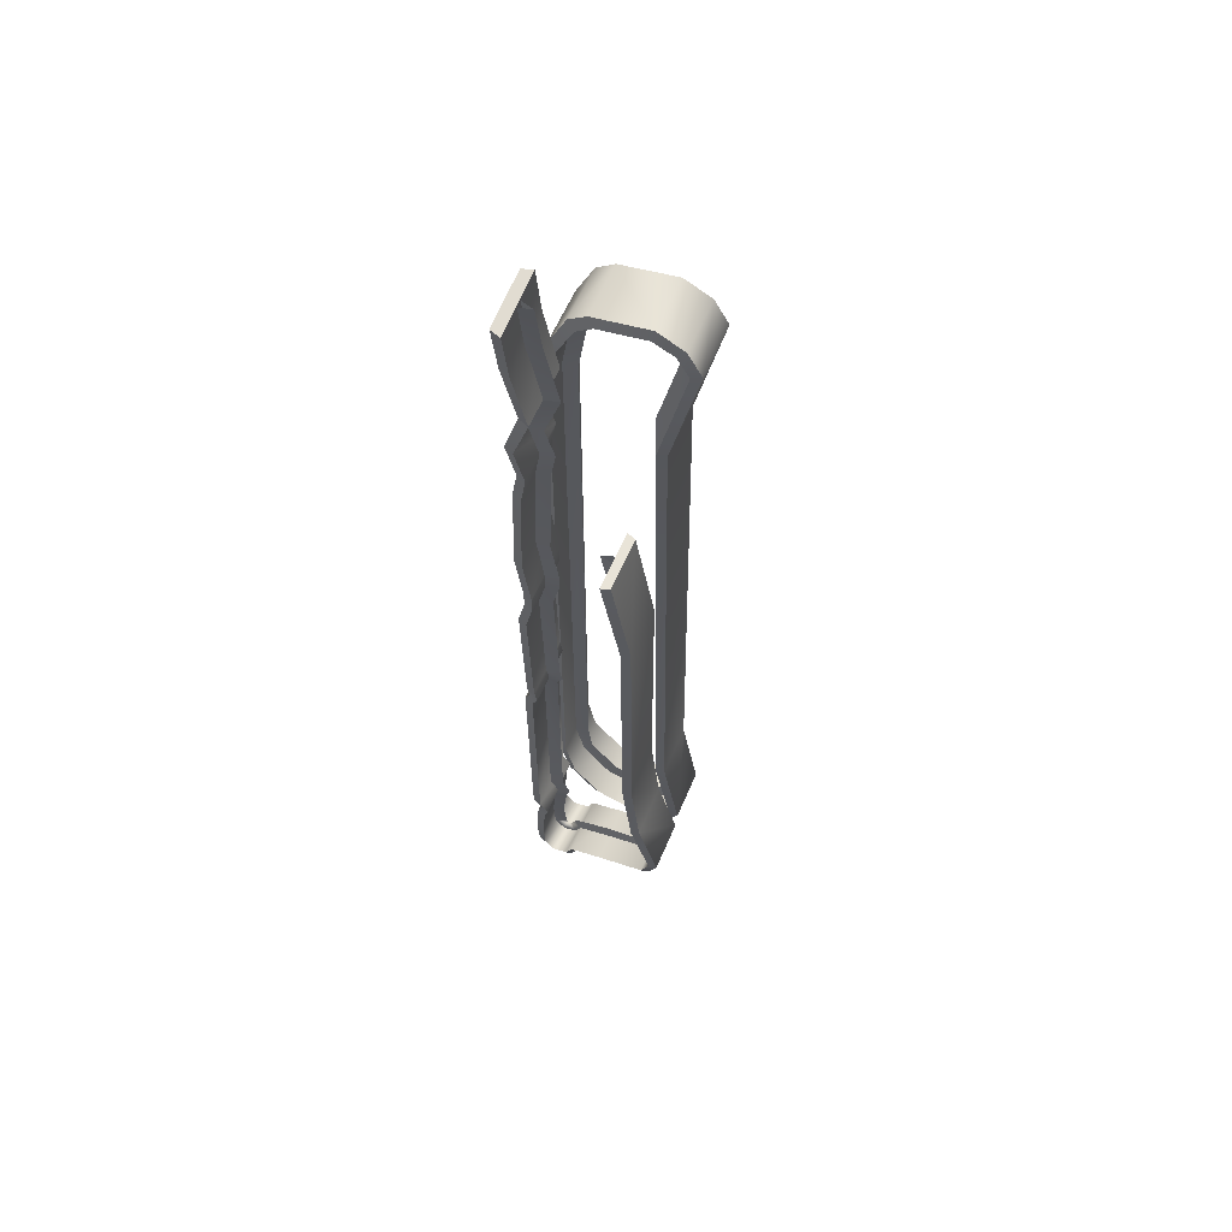
<metadata>
{"format":"obj","ext":"obj","renderer":"f3d","projection":"perspective","resolution":1024,"background":"white","views":[{"elev":61.2,"azim":-66.8,"up":"+Y"}]}
</metadata>
<code>
v -1.078 2.708 0.0727
v -1.56 2.708 0.0727
v -1.078 -2.682 0.0727
v -1.56 -2.682 0.0727
v -1.103 -2.708 0
v -1.534 -2.708 0
v -1.103 2.708 0
v -1.534 2.708 0
v -1.534 -2.708 0
v -1.56 -2.682 0.0727
v -1.534 2.708 0
v -1.56 2.708 0.0727
v -1.103 -2.708 0
v -1.103 2.708 0
v -1.078 -2.682 0.0727
v -1.078 2.708 0.0727
v -1.103 -3.066 0.08738
v -1.534 -3.081 0.099
v -1.078 -3.014 0.1373
v -1.103 -3.066 0.08738
v -1.56 -3.031 0.1502
v -1.078 -3.014 0.1373
v -1.534 -3.081 0.099
v -1.56 -3.031 0.1502
v -1.078 2.373 0.8196
v -1.078 3.341 1.028
v -1.103 2.366 0.8921
v -1.103 3.357 1.1
v -1.534 2.366 0.8921
v -1.103 2.366 0.8921
v -1.534 3.357 1.1
v -1.103 3.357 1.1
v -1.56 2.373 0.8196
v -1.534 2.366 0.8921
v -1.56 3.341 1.028
v -1.534 3.357 1.1
v -1.534 -2.42 0.9743
v -1.103 -2.436 0.9744
v -1.56 2.373 0.8196
v -1.078 2.373 0.8196
v -1.56 -2.424 0.9093
v -1.078 -2.442 0.9093
v -1.534 -3.228 1.117
v -1.534 -2.42 0.9743
v -1.56 -3.211 1.055
v -1.56 -2.424 0.9093
v -1.078 -2.442 0.9093
v -1.103 -2.436 0.9744
v -1.078 -3.211 1.055
v -1.103 -3.228 1.116
v -1.56 -3.211 1.055
v -1.078 -3.211 1.055
v -1.56 -3.376 0.9343
v -1.078 -3.376 0.9343
v -1.103 -3.432 0.9737
v -1.078 -3.376 0.9343
v -1.56 -3.376 0.9343
v -1.534 -3.432 0.9737
v -1.534 -3.228 1.117
v -1.534 -3.432 0.9737
v -1.103 -3.228 1.116
v -1.103 -3.432 0.9737
v -1.56 -3.401 0.6866
v -1.56 -3.313 0.3804
v -1.534 -3.462 0.6703
v -1.534 -3.358 0.3264
v -1.103 -3.462 0.6703
v -1.534 -3.462 0.6703
v -1.103 -3.358 0.3264
v -1.534 -3.358 0.3264
v -1.078 -3.401 0.6866
v -1.103 -3.462 0.6703
v -1.078 -3.313 0.3804
v -1.103 -3.358 0.3264
v -1.56 -3.313 0.3804
v -1.56 -3.401 0.6866
v -1.078 -3.313 0.3804
v -1.078 -3.401 0.6866
v -1.56 -3.401 0.6866
v -1.534 -3.462 0.6703
v -1.534 -3.462 0.6703
v -1.103 -3.462 0.6703
v -1.103 -3.462 0.6703
v -1.078 -3.401 0.6866
v -1.078 -3.401 0.6866
v -1.56 -3.401 0.6866
v -1.56 3.129 0.1367
v -1.078 3.133 0.1376
v -1.078 3.133 0.1376
v -1.103 3.163 0.06909
v -1.534 3.161 0.0678
v -1.103 3.163 0.06909
v -1.56 3.129 0.1367
v -1.534 3.161 0.0678
v -1.56 3.341 1.028
v -1.078 3.341 1.028
v -1.534 3.554 0.9896
v -1.56 3.506 0.9307
v -1.078 3.506 0.9307
v -1.56 3.506 0.9307
v -1.103 3.554 0.9896
v -1.078 3.506 0.9307
v -1.534 3.554 0.9896
v -1.103 3.554 0.9896
v -1.534 3.472 0.2082
v -1.56 3.41 0.2669
v -1.534 3.573 0.3469
v -1.56 3.507 0.3928
v -1.078 3.507 0.3928
v -1.56 3.507 0.3928
v -1.078 3.41 0.2669
v -1.56 3.41 0.2669
v -1.078 3.507 0.3928
v -1.078 3.41 0.2669
v -1.103 3.573 0.3469
v -1.103 3.468 0.2082
v -1.534 3.573 0.3469
v -1.103 3.573 0.3469
v -1.534 3.472 0.2082
v -1.103 3.468 0.2082
v -1.56 3.581 0.7688
v -1.534 3.658 0.7791
v -1.078 3.581 0.7688
v -1.56 3.581 0.7688
v -1.078 3.581 0.7688
v -1.103 3.658 0.7791
v -1.534 3.658 0.7791
v -1.103 3.658 0.7791
v -1.341 2.708 0.0727
v -1.341 -2.682 0.0727
v -1.31 2.683 0.174
v -1.31 -2.66 0.174
v -1.341 -3.313 0.3804
v -1.31 -3.244 0.4371
v -1.341 -3.024 0.1443
v -1.31 -2.958 0.2088
v -1.31 2.395 0.7136
v -1.341 2.373 0.8196
v -1.31 3.309 0.9152
v -1.341 3.341 1.028
v -1.341 -3.211 1.055
v -1.31 -3.185 0.9658
v -1.341 -3.376 0.9343
v -1.31 -3.295 0.8804
v -1.31 -3.307 0.706
v -1.341 -3.401 0.6866
v -1.31 -3.307 0.706
v -1.341 -3.401 0.6866
v -1.341 3.131 0.1371
v -1.311 3.088 0.2326
v -1.311 3.318 0.3409
v -1.31 3.404 0.4569
v -1.341 3.41 0.2669
v -1.341 3.507 0.3928
v -1.341 3.581 0.7688
v -1.31 3.456 0.7585
v -1.31 3.416 0.855
v -1.341 3.506 0.9307
v -1.279 2.708 0.0727
v -1.31 2.683 0.174
v -1.279 -2.682 0.0727
v -1.31 -2.66 0.174
v -1.279 -3.313 0.3804
v -1.279 -3.022 0.1427
v -1.31 -3.244 0.4371
v -1.31 -2.958 0.2088
v -1.279 -3.211 1.055
v -1.279 -3.376 0.9343
v -1.31 -3.185 0.9658
v -1.31 -3.295 0.8804
v -1.31 -3.307 0.706
v -1.279 -3.401 0.6866
v -1.279 -3.401 0.6866
v -1.31 -3.307 0.706
v -1.311 3.088 0.2326
v -1.279 3.131 0.1372
v -1.311 3.318 0.3409
v -1.279 3.41 0.2669
v -1.31 3.404 0.4569
v -1.279 3.507 0.3928
v -1.31 3.456 0.7585
v -1.279 3.581 0.7688
v -1.279 3.506 0.9307
v -1.31 3.416 0.855
v -1.31 3.309 0.9152
v -1.279 3.341 1.028
v -1.31 2.395 0.7136
v -1.279 2.373 0.8196
v -1.31 -2.44 0.8138
v -1.341 -2.432 0.9093
v -1.31 -2.44 0.8138
v -1.279 -2.434 0.9093
v -1.619 2.708 0.0727
v -2.101 2.708 0.0727
v -1.619 2.44 0.1454
v -2.101 2.424 0.1454
v -1.645 -2.746 0
v -2.075 -2.746 0
v -1.645 -0.8208 0
v -2.075 -0.8061 0
v -2.075 2.708 0
v -2.075 2.425 0.07272
v -2.101 2.708 0.0727
v -2.101 2.424 0.1454
v -1.645 -2.746 0
v -1.645 -0.8208 0
v -1.619 -2.72 0.0727
v -1.619 -0.8177 0.0727
v -1.645 -2.815 0.06206
v -2.075 -2.843 0.065
v -1.645 -2.815 0.06206
v -1.619 -2.806 0.1354
v -2.101 -2.837 0.1383
v -1.619 -2.806 0.1354
v -2.101 -2.72 0.0727
v -1.619 -2.72 0.0727
v -2.075 -2.746 0
v -2.075 -2.843 0.065
v -2.101 -2.72 0.0727
v -2.101 -2.837 0.1383
v -2.075 -3.171 1.142
v -2.075 -2.572 0.9734
v -2.101 -3.145 1.078
v -2.101 -2.575 0.9112
v -1.619 -2.556 0.9083
v -1.645 -2.555 0.9709
v -1.619 -3.145 1.078
v -1.645 -3.171 1.143
v -2.074 -3.53 0.3375
v -1.592 -3.53 0.3375
v -2.074 -3.657 0.2761
v -1.592 -3.657 0.2761
v -1.592 -3.53 0.3375
v -1.618 -3.568 0.3798
v -1.592 -3.657 0.2761
v -1.618 -3.715 0.3114
v -2.074 -3.53 0.3375
v -2.074 -3.657 0.2761
v -2.048 -3.568 0.3798
v -2.048 -3.715 0.3114
v -2.048 -3.568 0.3798
v -2.048 -3.715 0.3114
v -1.618 -3.568 0.3798
v -1.618 -3.715 0.3114
v -2.048 -3.599 0.01392
v -2.074 -3.588 0.08026
v -2.062 -3.296 0.004764
v -2.088 -3.294 0.07559
v -1.618 -3.599 0.01392
v -2.048 -3.599 0.01392
v -1.632 -3.299 0.004804
v -2.062 -3.296 0.004764
v -1.592 -3.588 0.08026
v -1.618 -3.599 0.01392
v -1.606 -3.297 0.07562
v -1.632 -3.299 0.004804
v -2.088 -3.294 0.07559
v -2.074 -3.588 0.08026
v -1.606 -3.297 0.07562
v -1.592 -3.588 0.08026
v -2.074 -3.686 0.1599
v -2.048 -3.747 0.1332
v -2.048 -3.747 0.1332
v -1.618 -3.747 0.1332
v -1.618 -3.747 0.1332
v -1.592 -3.686 0.1599
v -1.592 -3.686 0.1599
v -2.074 -3.686 0.1599
v -1.619 3.069 0.1913
v -2.101 3.075 0.1936
v -1.619 2.708 0.0727
v -1.645 2.708 0
v -1.645 3.081 0.1125
v -1.619 3.069 0.1913
v -2.075 2.708 0
v -2.075 3.086 0.1146
v -1.645 3.081 0.1125
v -1.645 2.708 0
v -2.101 3.075 0.1936
v -2.075 3.086 0.1146
v -1.883 2.701 0.05724
v -1.883 2.425 0.1299
v -1.851 2.683 0.174
v -1.851 2.432 0.2467
v -1.868 -3.301 0.06507
v -1.838 -3.288 0.1636
v -1.881 -2.938 0.09767
v -1.851 -2.929 0.2031
v -1.851 -3.108 0.9833
v -1.851 -3.257 0.9248
v -1.883 -3.146 1.08
v -1.883 -3.318 1.001
v -1.825 -3.473 0.2765
v -1.825 -3.572 0.228
v -1.854 -3.538 0.3267
v -1.853 -3.659 0.2634
v -1.825 -3.566 0.1775
v -1.853 -3.591 0.07371
v -1.825 -3.592 0.1967
v -1.853 -3.689 0.151
v -1.851 3.068 0.3002
v -1.883 3.068 0.1742
v -1.823 2.702 0.06721
v -1.851 2.683 0.174
v -1.823 2.428 0.1399
v -1.851 2.432 0.2467
v -1.851 -2.929 0.2031
v -1.838 -3.288 0.1636
v -1.822 -2.937 0.09764
v -1.808 -3.302 0.06509
v -1.851 -3.108 0.9833
v -1.823 -3.145 1.07
v -1.851 -3.257 0.9248
v -1.823 -3.311 0.9954
v -1.793 -3.666 0.269
v -1.825 -3.572 0.228
v -1.795 -3.535 0.3286
v -1.825 -3.473 0.2765
v -1.793 -3.597 0.06587
v -1.825 -3.566 0.1775
v -1.793 -3.697 0.1483
v -1.825 -3.592 0.1967
v -1.851 3.068 0.3002
v -1.823 3.066 0.1829
v -2.064 -3.467 0.6588
v -2.09 -3.42 0.6133
v -1.645 -3.171 1.143
v -2.075 -3.171 1.142
v -1.645 -3.342 1.065
v -2.075 -3.342 1.065
v -1.608 -3.42 0.6133
v -1.634 -3.467 0.6589
v -2.101 -3.145 1.078
v -1.619 -3.145 1.078
v -2.101 -3.308 1.008
v -1.619 -3.308 1.008
v -2.075 1.324 0
v -2.075 2.196 0.03629
v -1.645 1.318 0
v -1.645 2.2 0.03629
v -1.645 1.318 0
v -1.645 2.2 0.03629
v -1.619 1.317 0.0727
v -1.619 2.205 0.109
v -2.075 1.399 0.7235
v -2.075 0.5369 0.8788
v -1.645 1.394 0.7235
v -1.645 0.5044 0.879
v -2.101 1.399 0.6526
v -1.619 1.393 0.6526
v -2.101 0.5337 0.8092
v -1.619 0.4972 0.8095
v -2.101 3.075 0.1936
v -1.619 3.069 0.1913
v -1.638 3.626 0.09729
v -2.117 3.569 0.09716
v -1.619 3.069 0.1913
v -1.645 3.081 0.1125
v -1.663 3.618 0.01704
v -1.638 3.626 0.09729
v -1.619 2.205 0.109
v -2.101 2.2 0.109
v -2.101 2.2 0.109
v -2.075 2.196 0.03629
v -1.851 2.208 0.2103
v -1.883 2.197 0.09363
v -1.851 2.208 0.2103
v -1.823 2.196 0.1034
v -2.075 2.425 0.07272
v -1.645 2.44 0.07272
v -1.619 2.44 0.1454
v -1.645 2.44 0.07272
v -1.619 1.317 0.0727
v -2.101 1.324 0.0727
v -2.101 1.324 0.0727
v -2.075 1.324 0
v -1.851 1.245 0.174
v -1.883 1.242 0.05716
v -1.851 1.245 0.174
v -1.823 1.242 0.06728
v -1.851 3.068 0.3002
v -1.823 3.066 0.1829
v -1.841 3.597 0.08752
v -1.87 3.605 0.2037
v -2.101 -1.827 0.83
v -2.075 -1.822 0.896
v -2.101 0.5337 0.8092
v -2.075 0.5369 0.8788
v -1.851 -1.828 0.7331
v -1.851 -2.568 0.8182
v -1.883 -1.822 0.8318
v -1.883 -2.566 0.9116
v -1.851 -1.828 0.7331
v -1.823 -1.822 0.8217
v -1.851 -2.568 0.8182
v -1.823 -2.565 0.9015
v -1.645 -1.814 0.8958
v -2.075 -1.822 0.896
v -1.645 -2.555 0.9709
v -2.075 -2.572 0.9734
v -1.619 -1.817 0.8298
v -1.619 -2.556 0.9083
v -2.101 -1.827 0.83
v -2.101 -2.575 0.9112
v -2.075 3.086 0.1146
v -2.09 3.568 0.01689
v -1.663 3.618 0.01704
v -1.645 3.081 0.1125
v -2.101 3.075 0.1936
v -2.117 3.569 0.09716
v -2.09 3.568 0.01689
v -2.075 3.086 0.1146
v -1.851 3.068 0.3002
v -1.87 3.605 0.2037
v -1.9 3.588 0.07782
v -1.883 3.068 0.1742
v -1.7 4.088 0.09415
v -2.178 4.025 0.09415
v -1.726 4.086 0.01146
v -1.7 4.088 0.09415
v -1.726 4.086 0.01146
v -2.153 4.03 0.01146
v -2.153 4.03 0.01146
v -2.178 4.025 0.09415
v -1.96 4.043 0.077
v -1.929 4.038 0.1916
v -1.9 4.046 0.08182
v -1.929 4.038 0.1916
v -1.645 -0.7333 0.04396
v -2.075 -0.7145 0.04396
v -1.645 -0.7333 0.04396
v -1.619 -0.7334 0.1167
v -2.101 -0.8012 0.0727
v -1.619 -0.8177 0.0727
v -2.101 -0.8012 0.0727
v -2.075 -0.8061 0
v -1.851 -0.8042 0.174
v -1.883 -0.8123 0.05773
v -1.851 -2.699 0.174
v -1.881 -2.726 0.06224
v -1.851 -0.8042 0.174
v -1.851 -2.699 0.174
v -1.823 -0.8371 0.06683
v -1.822 -2.726 0.06224
v -1.645 -0.6015 0.02198
v -2.075 -0.6101 0.02198
v -1.645 0.4332 0
v -2.075 0.4657 0
v -1.645 -0.6015 0.02198
v -1.645 0.4332 0
v -1.619 -0.5977 0.09468
v -1.619 0.4367 0.0727
v -2.101 -0.6073 0.09468
v -2.101 -0.7123 0.1167
v -1.619 -0.5977 0.09468
v -1.619 -0.7334 0.1167
v -2.101 -0.6073 0.09468
v -2.075 -0.6101 0.02198
v -2.101 -0.7123 0.1167
v -2.075 -0.7145 0.04396
v -1.851 -0.5981 0.1959
v -1.883 -0.6104 0.07936
v -1.851 -0.7218 0.2179
v -1.883 -0.7266 0.1014
v -1.851 -0.5981 0.1959
v -1.851 -0.7218 0.2179
v -1.823 -0.607 0.08906
v -1.823 -0.7314 0.111
v -1.851 1.385 0.5486
v -1.851 0.5071 0.7077
v -1.883 1.397 0.6576
v -1.883 0.5176 0.8112
v -1.851 1.385 0.5486
v -1.823 1.391 0.6477
v -1.851 0.5071 0.7077
v -1.823 0.512 0.8012
v -2.178 4.025 0.09415
v -1.7 4.088 0.09415
v -2.153 4.03 0.01146
v -1.726 4.086 0.01146
v -1.645 0.5044 0.879
v -1.619 0.4972 0.8095
v -1.645 1.394 0.7235
v -1.619 1.393 0.6526
v -2.101 0.4732 0.0727
v -1.619 0.4367 0.0727
v -2.101 0.4732 0.0727
v -2.075 0.4657 0
v -1.851 0.4619 0.174
v -1.883 0.4513 0.0572
v -1.851 0.4619 0.174
v -1.823 0.4455 0.06724
v -2.075 1.399 0.7235
v -2.101 1.399 0.6526
v -1.645 0.6868 0.05651
v -2.075 0.7229 0.05651
v -1.645 0.6868 0.05651
v -1.619 0.6938 0.1292
v -2.101 0.881 0.1292
v -1.619 0.8561 0.1292
v -2.075 0.8771 0.05651
v -2.101 0.881 0.1292
v -1.883 0.8634 0.1137
v -1.851 0.8717 0.2305
v -1.823 0.8609 0.1238
v -1.851 0.8717 0.2305
v -1.645 0.8548 0.05651
v -2.075 0.8771 0.05651
v -1.645 0.8548 0.05651
v -1.619 0.8561 0.1292
v -2.101 0.7342 0.1292
v -1.619 0.6938 0.1292
v -2.101 0.7342 0.1292
v -2.075 0.7229 0.05651
v -1.851 0.726 0.2305
v -1.883 0.7105 0.1137
v -1.851 0.726 0.2305
v -1.823 0.7043 0.1237
v -2.09 -3.42 0.6133
v -1.608 -3.42 0.6133
v -1.645 -3.342 1.065
v -1.619 -3.308 1.008
v -2.064 -3.467 0.6588
v -1.634 -3.467 0.6589
v -2.075 -3.342 1.065
v -2.101 -3.308 1.008
v -1.813 -3.422 0.6016
v -1.841 -3.35 0.5471
v -1.872 -3.431 0.6048
v -1.841 -3.35 0.5471
v -1.881 -2.829 0.1266
v -1.851 -2.812 0.2352
v -1.822 -2.825 0.1262
v -1.851 -2.812 0.2352
v -2.075 -2.939 0.03611
v -1.645 -2.929 0.03582
v -1.619 -2.927 0.108
v -1.645 -2.929 0.03582
v -1.619 -2.927 0.108
v -2.101 -2.937 0.1083
v -2.101 -2.937 0.1083
v -2.075 -2.939 0.03611
v -2.075 1.399 0.7235
v -1.645 1.394 0.7235
v -2.101 1.399 0.6526
v -1.619 1.393 0.6526
v -1.645 -1.814 0.8958
v -1.619 -1.817 0.8298
g group_73390904_140627935209888
f 1 2 3
f 3 2 4
f 5 6 7
f 7 6 8
f 9 10 11
f 11 10 12
f 13 14 15
f 15 14 16
f 5 17 6
f 6 17 18
f 15 19 13
f 13 19 20
f 21 22 4
f 4 22 3
f 23 24 9
f 9 24 10
f 25 26 27
f 27 26 28
f 29 30 31
f 31 30 32
f 33 34 35
f 35 34 36
f 29 37 30
f 30 37 38
f 39 40 41
f 41 40 42
f 43 44 45
f 45 44 46
f 47 48 49
f 49 48 50
f 51 52 53
f 53 52 54
f 50 55 49
f 49 55 56
f 57 58 45
f 45 58 43
f 59 60 61
f 61 60 62
f 63 64 65
f 65 64 66
f 67 68 69
f 69 68 70
f 71 72 73
f 73 72 74
f 75 76 77
f 77 76 78
f 79 80 57
f 57 80 58
f 81 82 60
f 60 82 62
f 55 83 56
f 56 83 84
f 85 86 54
f 54 86 53
f 2 1 87
f 87 1 88
f 16 14 89
f 89 14 90
f 8 91 7
f 7 91 92
f 12 93 11
f 11 93 94
f 39 95 40
f 40 95 96
f 36 97 35
f 35 97 98
f 96 95 99
f 99 95 100
f 28 26 101
f 101 26 102
f 103 31 104
f 104 31 32
f 105 106 107
f 107 106 108
f 109 110 111
f 111 110 112
f 113 114 115
f 115 114 116
f 117 118 119
f 119 118 120
f 121 122 108
f 108 122 107
f 123 124 109
f 109 124 110
f 125 113 126
f 126 113 115
f 117 127 118
f 118 127 128
f 97 122 98
f 98 122 121
f 99 100 123
f 123 100 124
f 101 102 126
f 126 102 125
f 127 103 128
f 128 103 104
f 129 130 131
f 131 130 132
f 133 134 135
f 135 134 136
f 137 138 139
f 139 138 140
f 141 142 143
f 143 142 144
f 145 134 146
f 146 134 133
f 147 148 144
f 144 148 143
f 149 129 150
f 150 129 131
f 151 152 153
f 153 152 154
f 154 152 155
f 155 152 156
f 157 158 156
f 156 158 155
f 158 157 140
f 140 157 139
f 159 160 161
f 161 160 162
f 163 164 165
f 165 164 166
f 167 168 169
f 169 168 170
f 171 172 165
f 165 172 163
f 168 173 170
f 170 173 174
f 160 159 175
f 175 159 176
f 177 178 179
f 179 178 180
f 181 179 182
f 182 179 180
f 182 183 181
f 181 183 184
f 185 184 186
f 186 184 183
f 187 185 188
f 188 185 186
f 137 189 138
f 138 189 190
f 187 188 191
f 191 188 192
f 193 194 195
f 195 194 196
f 197 198 199
f 199 198 200
f 201 202 203
f 203 202 204
f 205 206 207
f 207 206 208
f 197 209 198
f 198 209 210
f 205 207 211
f 211 207 212
f 213 214 215
f 215 214 216
f 217 218 219
f 219 218 220
f 221 222 223
f 223 222 224
f 225 226 227
f 227 226 228
f 229 230 231
f 231 230 232
f 233 234 235
f 235 234 236
f 237 238 239
f 239 238 240
f 241 242 243
f 243 242 244
f 245 246 247
f 247 246 248
f 249 250 251
f 251 250 252
f 253 254 255
f 255 254 256
f 257 258 259
f 259 258 260
f 261 246 262
f 262 246 245
f 250 249 263
f 263 249 264
f 254 253 265
f 265 253 266
f 260 258 267
f 267 258 268
f 238 261 240
f 240 261 262
f 263 264 242
f 242 264 244
f 265 266 236
f 236 266 235
f 267 268 232
f 232 268 231
f 194 193 269
f 194 269 270
f 271 272 273
f 271 273 274
f 275 276 277
f 275 277 278
f 203 279 280
f 203 280 201
f 281 282 283
f 283 282 284
f 285 286 287
f 287 286 288
f 289 290 291
f 291 290 292
f 293 294 295
f 295 294 296
f 286 285 297
f 297 285 298
f 297 298 299
f 299 298 300
f 294 299 296
f 296 299 300
f 301 302 281
f 301 281 283
f 303 304 305
f 305 304 306
f 307 308 309
f 309 308 310
f 311 312 313
f 313 312 314
f 315 316 317
f 317 316 318
f 319 310 320
f 320 310 308
f 321 319 322
f 322 319 320
f 316 315 322
f 322 315 321
f 323 304 303
f 323 303 324
f 325 326 239
f 239 326 237
f 327 328 329
f 329 328 330
f 233 331 234
f 234 331 332
f 333 334 335
f 335 334 336
f 337 338 339
f 339 338 340
f 341 342 343
f 343 342 344
f 345 346 347
f 347 346 348
f 349 350 351
f 351 350 352
f 353 354 355
f 353 355 356
f 357 358 359
f 357 359 360
f 195 196 361
f 361 196 362
f 204 202 363
f 363 202 364
f 284 282 365
f 365 282 366
f 306 367 305
f 305 367 368
f 369 275 370
f 370 275 278
f 371 372 271
f 271 372 272
f 361 362 373
f 373 362 374
f 363 364 375
f 375 364 376
f 365 366 377
f 377 366 378
f 367 379 368
f 368 379 380
f 338 369 340
f 340 369 370
f 342 372 344
f 344 372 371
f 381 382 383
f 381 383 384
f 385 386 387
f 387 386 388
f 389 390 391
f 391 390 392
f 393 394 395
f 395 394 396
f 397 398 399
f 399 398 400
f 401 402 403
f 403 402 404
f 405 406 407
f 405 407 408
f 409 410 411
f 409 411 412
f 413 414 415
f 413 415 416
f 355 417 356
f 356 417 418
f 359 419 360
f 360 419 420
f 407 406 421
f 421 406 422
f 411 410 423
f 423 410 424
f 415 414 425
f 425 414 426
f 383 427 384
f 384 427 428
f 199 200 429
f 429 200 430
f 206 431 208
f 208 431 432
f 433 215 434
f 434 215 216
f 435 436 219
f 219 436 217
f 437 438 439
f 439 438 440
f 441 442 443
f 443 442 444
f 445 446 447
f 447 446 448
f 449 450 451
f 451 450 452
f 453 454 455
f 455 454 456
f 457 458 459
f 459 458 460
f 461 462 463
f 463 462 464
f 465 466 467
f 467 466 468
f 429 430 445
f 445 430 446
f 431 449 432
f 432 449 451
f 454 433 456
f 456 433 434
f 459 460 435
f 435 460 436
f 463 464 437
f 437 464 438
f 466 441 468
f 468 441 443
f 469 470 471
f 471 470 472
f 473 474 475
f 475 474 476
f 37 59 38
f 38 59 61
f 41 42 51
f 51 42 52
f 44 34 46
f 46 34 33
f 48 47 27
f 27 47 25
f 189 142 190
f 190 142 141
f 191 192 169
f 169 192 167
f 17 69 18
f 18 69 70
f 19 73 20
f 20 73 74
f 22 21 77
f 77 21 75
f 24 23 64
f 64 23 66
f 135 136 130
f 130 136 132
f 164 161 166
f 166 161 162
f 477 478 479
f 479 478 480
f 481 482 483
f 483 482 484
f 485 453 486
f 486 453 455
f 487 488 457
f 457 488 458
f 346 398 348
f 348 398 397
f 351 352 403
f 403 352 401
f 489 490 461
f 461 490 462
f 491 465 492
f 492 465 467
f 388 493 387
f 387 493 494
f 447 448 495
f 495 448 496
f 450 497 452
f 452 497 498
f 472 470 391
f 391 470 389
f 476 394 475
f 475 394 393
f 374 499 373
f 373 499 500
f 376 501 375
f 375 501 502
f 378 503 377
f 377 503 504
f 380 379 505
f 505 379 506
f 495 496 507
f 507 496 508
f 497 509 498
f 498 509 510
f 511 485 512
f 512 485 486
f 513 514 487
f 487 514 488
f 515 516 489
f 489 516 490
f 517 491 518
f 518 491 492
f 499 511 500
f 500 511 512
f 502 501 513
f 513 501 514
f 504 503 515
f 515 503 516
f 506 517 505
f 505 517 518
f 507 508 339
f 339 508 337
f 510 509 343
f 343 509 341
f 519 520 229
f 229 520 230
f 519 335 520
f 520 335 336
f 521 522 228
f 228 522 227
f 523 241 524
f 524 241 243
f 329 330 524
f 524 330 523
f 525 221 526
f 526 221 223
f 527 317 528
f 528 317 318
f 528 313 527
f 527 313 314
f 529 530 295
f 295 530 293
f 292 290 529
f 529 290 530
f 326 325 526
f 526 325 525
f 521 332 522
f 522 332 331
f 287 288 531
f 531 288 532
f 309 533 307
f 307 533 534
f 535 536 252
f 252 536 251
f 209 536 210
f 210 536 535
f 212 537 211
f 211 537 538
f 214 213 539
f 539 213 540
f 220 218 541
f 541 218 542
f 532 439 531
f 531 439 440
f 534 533 442
f 442 533 444
f 256 538 255
f 255 538 537
f 259 539 257
f 257 539 540
f 247 248 542
f 542 248 541
f 543 544 545
f 545 544 546
f 222 386 224
f 224 386 385
f 226 225 547
f 547 225 548
f 390 289 392
f 392 289 291
f 395 396 311
f 311 396 312
f 399 400 327
f 327 400 328
f 402 334 404
f 404 334 333
f 87 88 112
f 112 88 111
f 89 90 114
f 114 90 116
f 92 91 120
f 120 91 119
f 93 106 94
f 94 106 105
f 150 151 149
f 149 151 153
f 175 176 177
f 177 176 178
f 548 482 547
f 547 482 481

</code>
